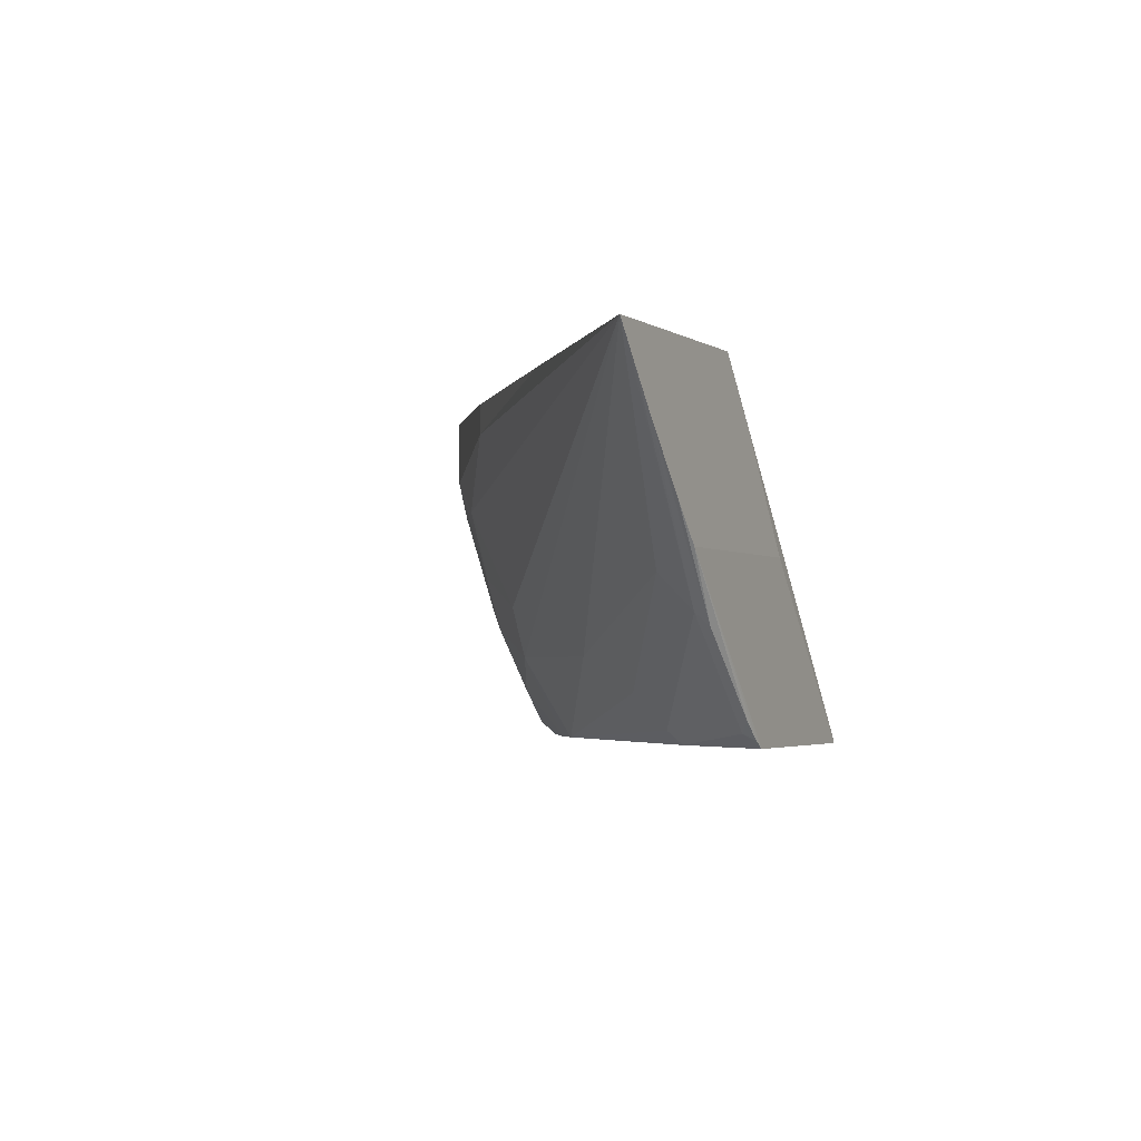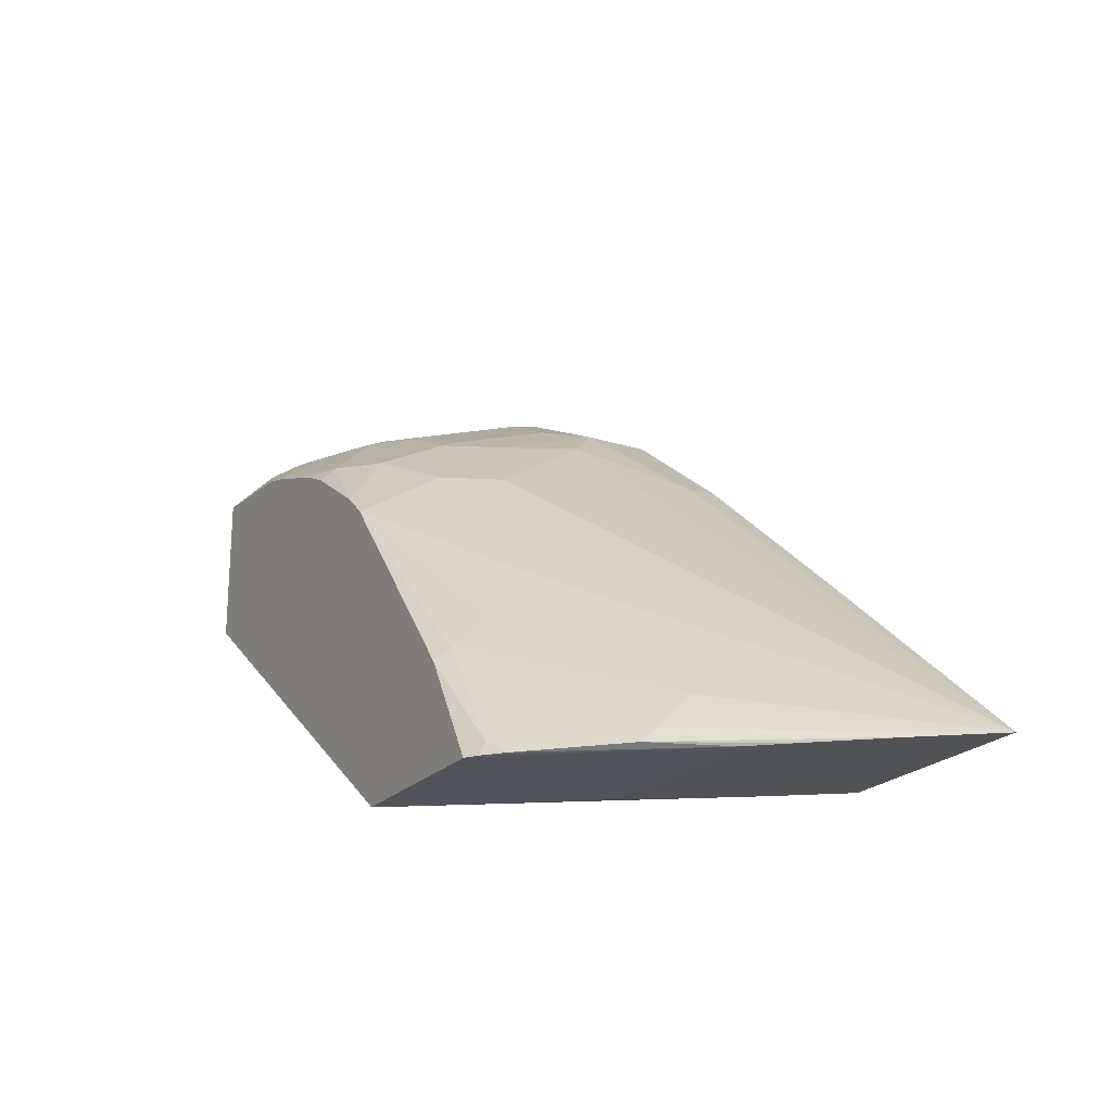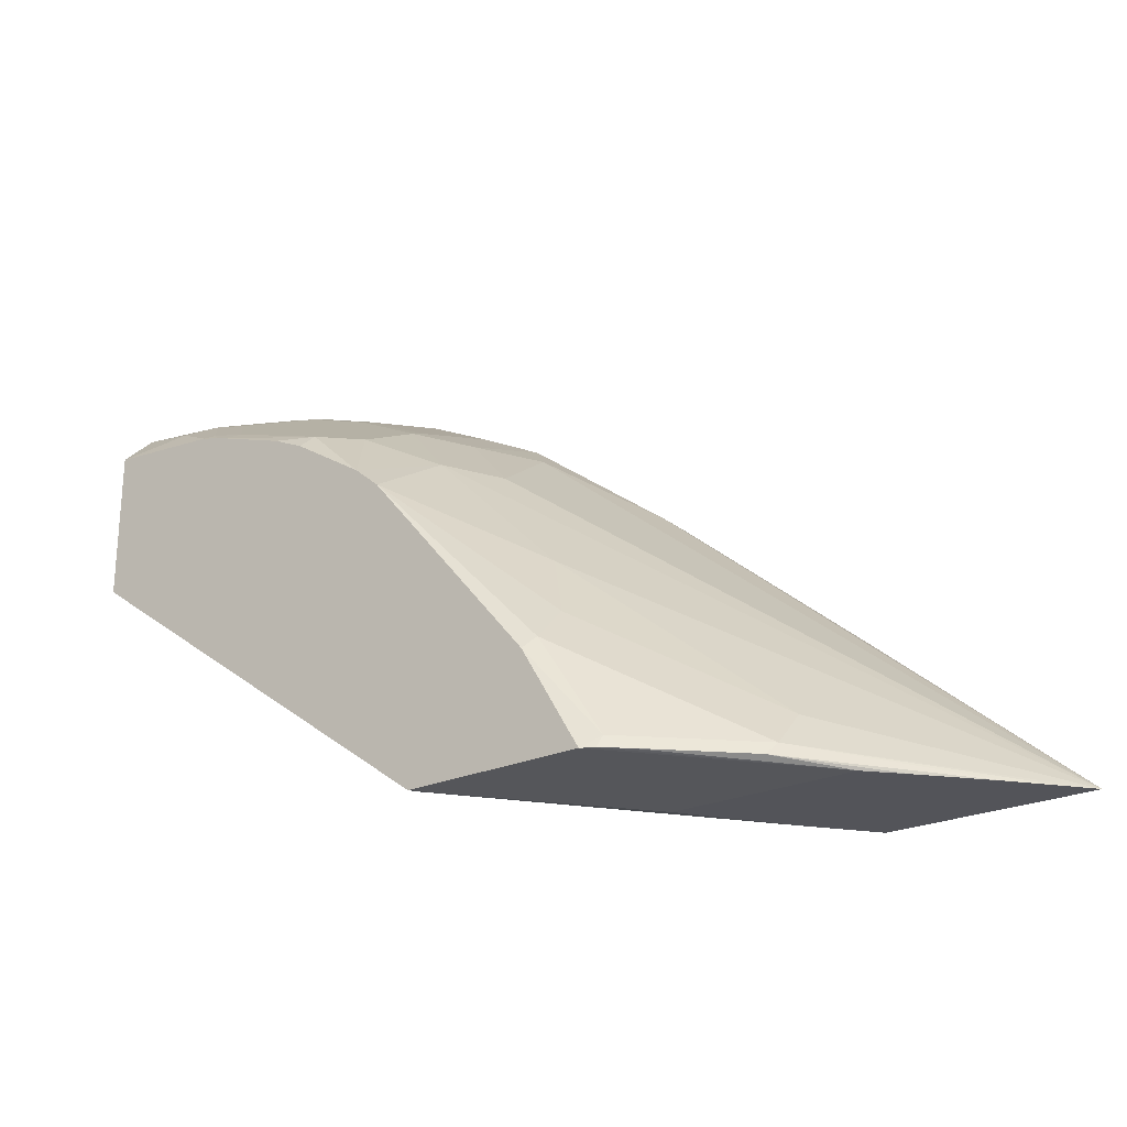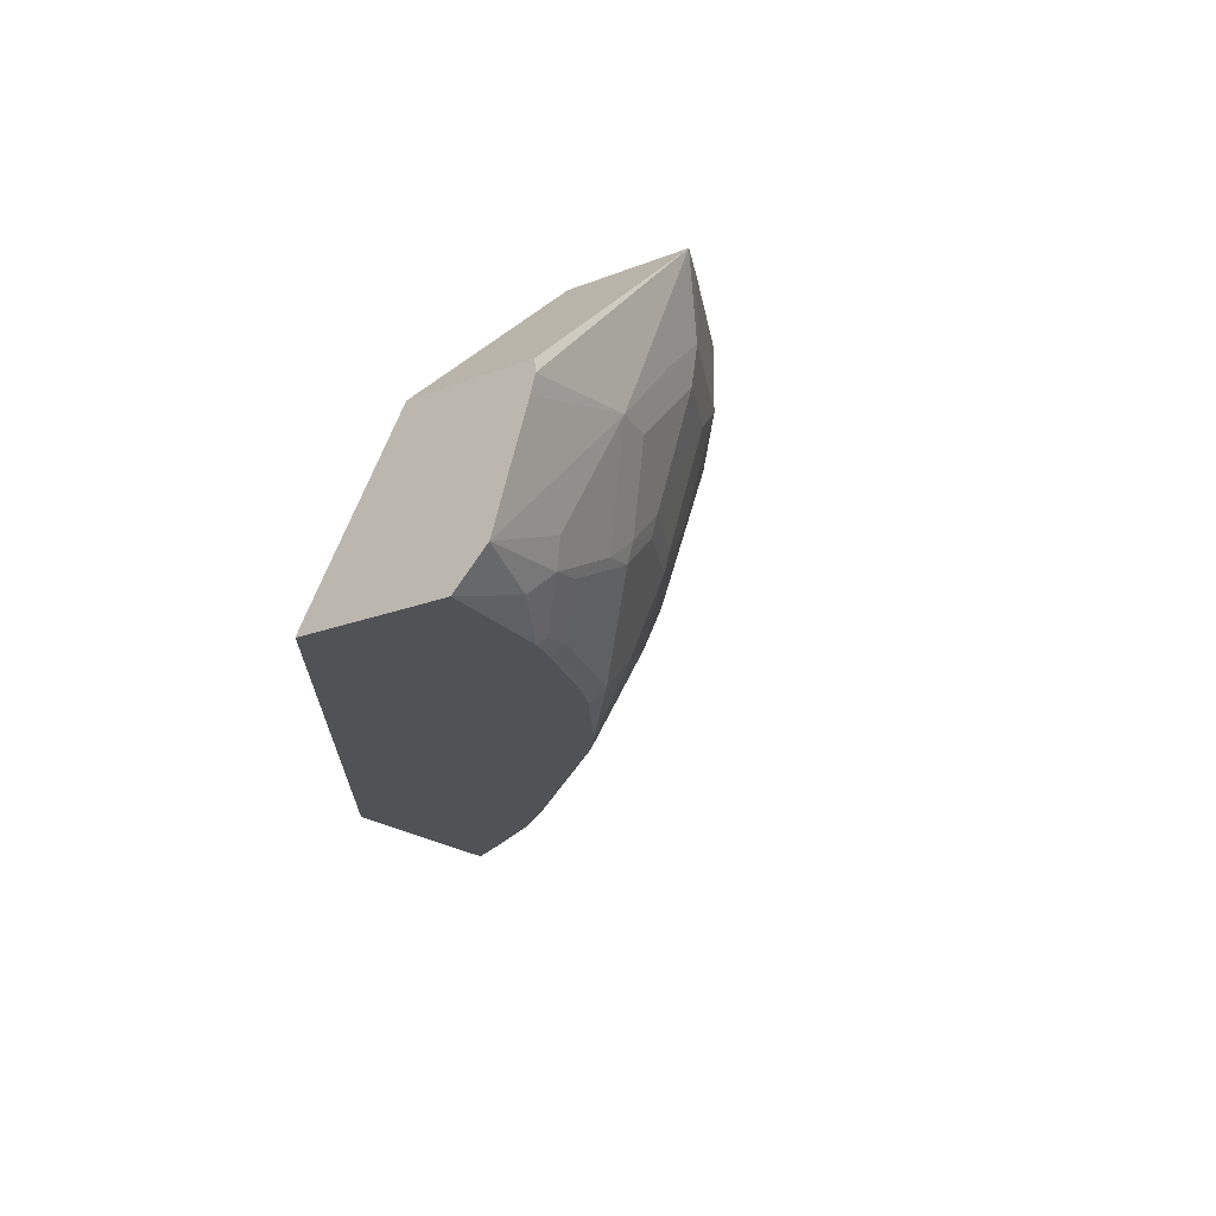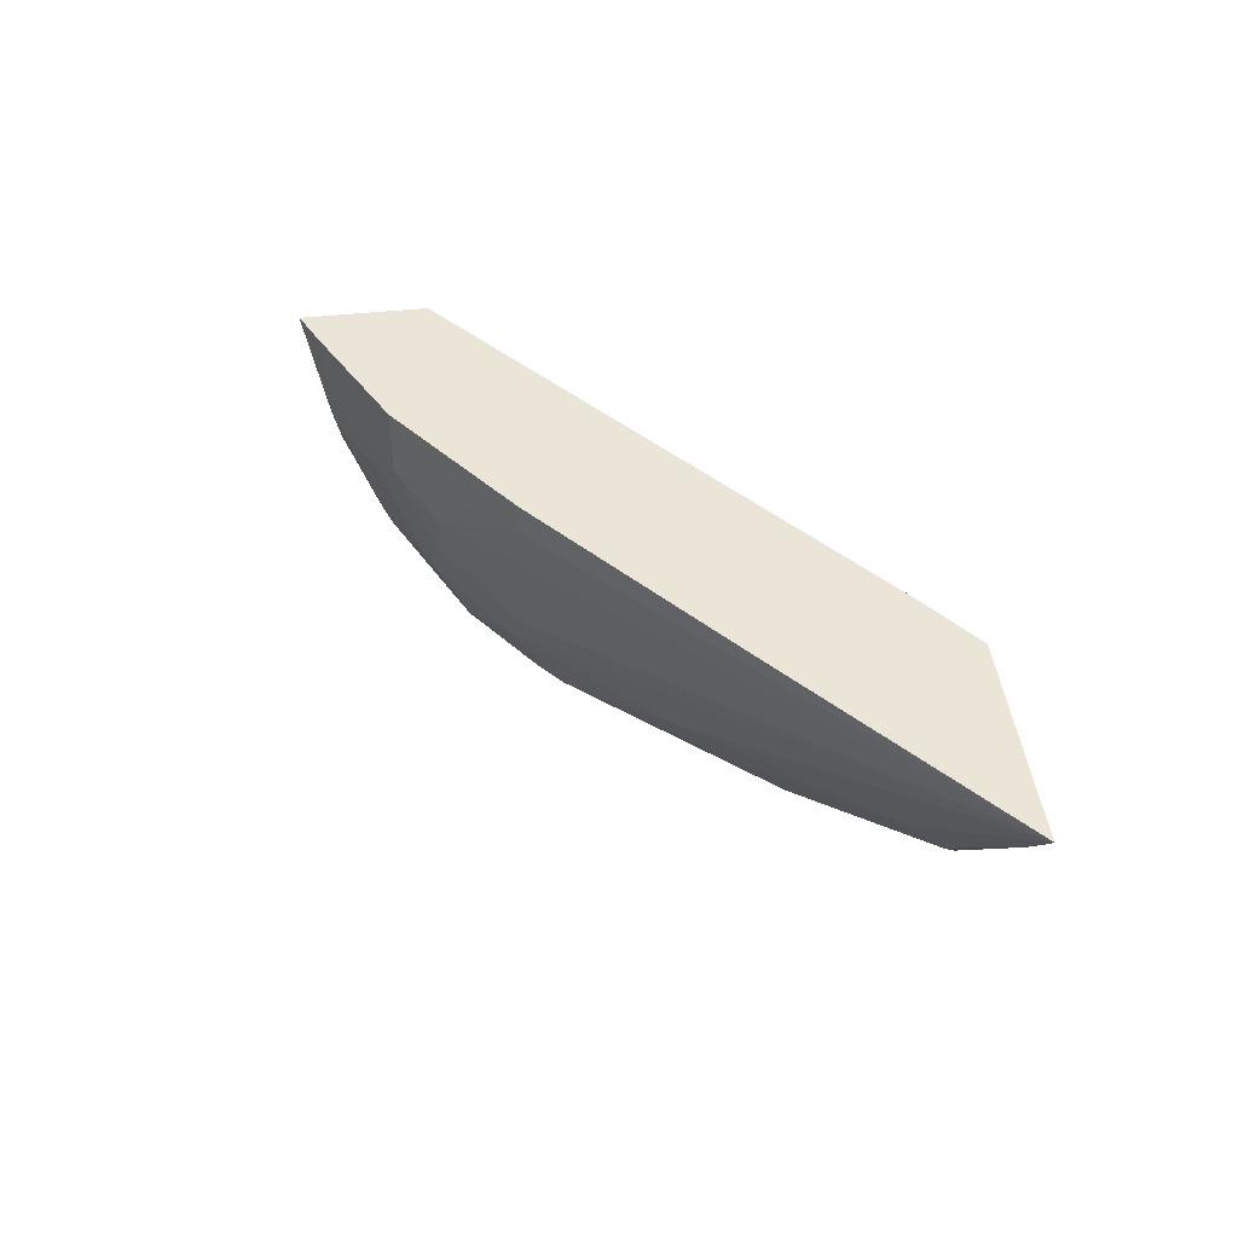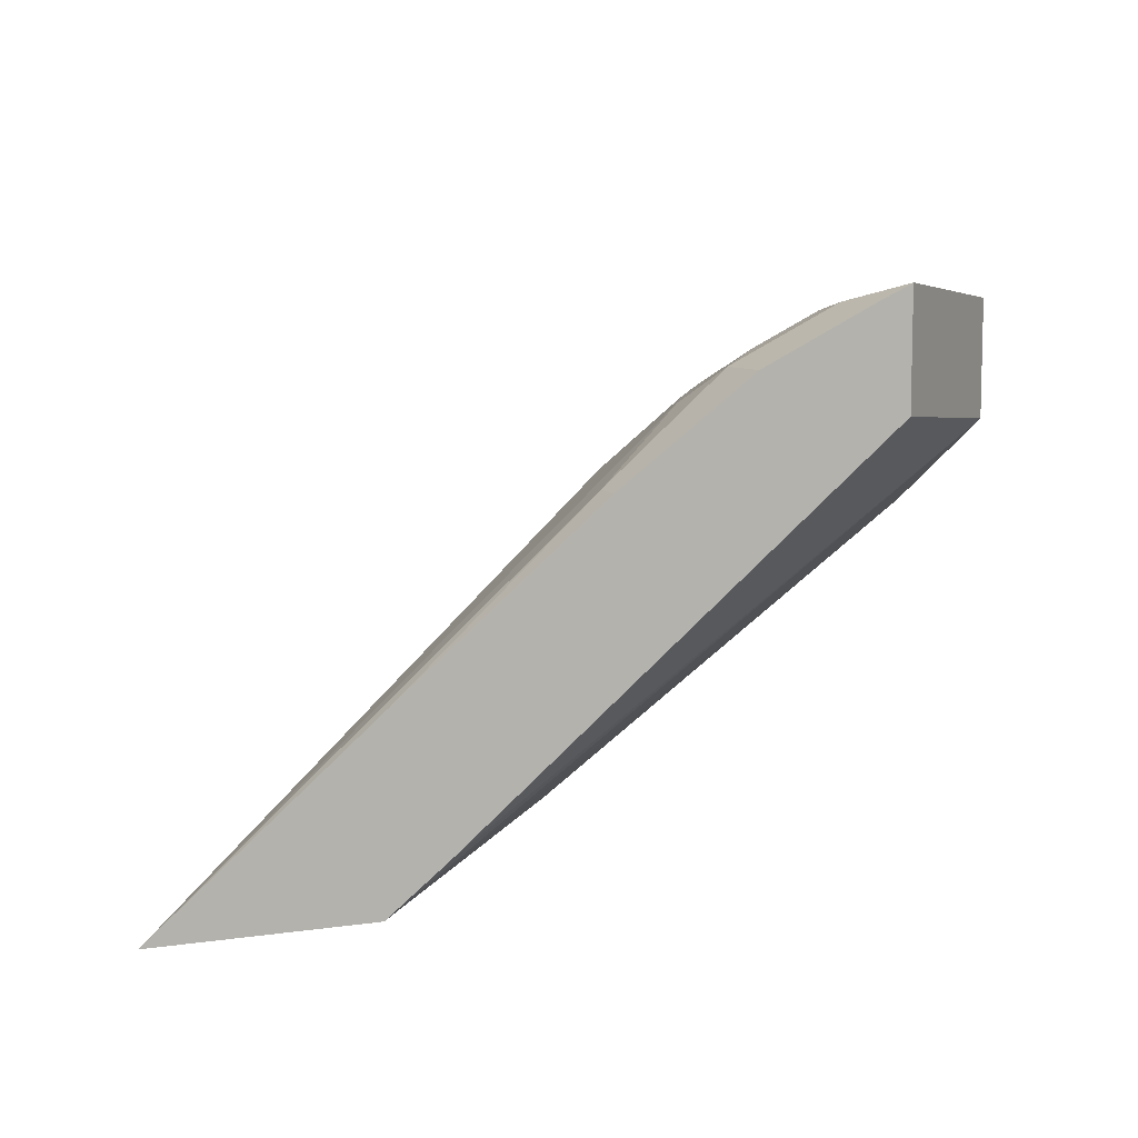
<metadata>
{"format":"obj","ext":"obj","renderer":"f3d","projection":"perspective","resolution":1024,"background":"white","views":[{"elev":-2.8,"azim":117.0,"up":"+Y"},{"elev":-21.2,"azim":61.0,"up":"+Z"},{"elev":-23.7,"azim":37.4,"up":"+Z"},{"elev":-20.8,"azim":-54.7,"up":"+Y"},{"elev":44.3,"azim":82.9,"up":"+Y"},{"elev":8.1,"azim":158.4,"up":"+Z"}]}
</metadata>
<code>
v 0.195 -0.1636 0.4277
v 0.1698 -0.1133 0.4529
v 0.151 -0.1698 0.434
v 0.1074 -0.1867 0.432
v 0.1074 -0.1291 0.4509
v 0.1074 -0.1198 0.4536
v 0.2053 -0.02109 0.463
v 0.1074 -0.1133 0.4529
v 0.1074 -0.1133 0.3868
v 0.2053 -0.02109 0.3968
v 0.4478 -0.02109 0.1945
v 0.4808 -0.02109 0.1685
v 0.3649 -0.02109 0.3649
v 0.4773 -0.02109 0.2698
v 0.5957 -0.02109 0.1685
v 0.3649 -0.03775 0.3649
v 0.2894 -0.05662 0.4215
v 0.3083 -0.07548 0.4026
v 0.3271 -0.1321 0.3648
v 0.2893 -0.1133 0.4026
v 0.3067 -0.1604 0.368
v 0.2689 -0.1415 0.4057
v 0.2666 -0.1321 0.4105
v 0.2288 -0.1321 0.4293
v 0.2666 -0.07548 0.4293
v 0.2265 -0.05662 0.4529
v 0.2288 -0.07548 0.4482
v 0.1911 -0.1133 0.4482
v 0.2053 -0.07782 0.4529
v 0.2053 -0.07548 0.4534
v 0.2265 -0.02109 0.4529
v 0.2894 -0.02109 0.4215
v 0.21 -0.151 0.4293
v 0.2312 -0.1415 0.4246
v 0.2123 -0.1604 0.4246
v 0.1573 -0.1824 0.4277
v 0.1746 -0.1793 0.4246
v 0.2501 -0.1981 0.3869
v 0.1935 -0.1981 0.4057
v 0.1762 -0.2013 0.4089
v 0.183 -0.2055 0.4036
v 0.1879 -0.2055 0.402
v 0.1719 -0.2055 0.4068
v 0.1447 -0.195 0.4215
v 0.1074 -0.2055 0.4131
v 0.1074 -0.2055 0.3313
v 0.1074 -0.2013 0.3334
v 0.3315 -0.2023 0.1727
v 0.3298 -0.2055 0.1727
v 0.4165 -0.1132 0.1685
v 0.455 -0.05526 0.1685
v 0.5196 -0.1133 0.1685
v 0.4305 -0.2055 0.1727
v 0.4371 -0.2014 0.1727
v 0.4486 -0.1916 0.1727
v 0.4388 -0.1981 0.1793
v 0.3973 -0.2055 0.2286
v 0.401 -0.1981 0.2359
v 0.4954 -0.1415 0.1793
v 0.4921 -0.1481 0.1727
v 0.5363 -0.09435 0.1685
v 0.5668 -0.05798 0.1685
v 0.5828 -0.03774 0.1685
v 0.4954 -0.1227 0.1982
v 0.401 -0.1793 0.2548
v 0.3027 -0.2055 0.3404
v 0.2464 -0.2055 0.3795
v 0.2881 -0.2055 0.3528
v 0.2689 -0.1793 0.3869
v 0.3821 -0.1604 0.2925
v 0.2286 -0.2055 0.3879
f 56 59 58
f 56 54 55
f 56 53 54
f 56 57 53
f 56 58 57
f 56 55 59
f 63 62 15
f 55 52 60
f 61 60 52
f 61 62 60
f 61 52 62
f 62 52 15
f 55 54 52
f 55 60 59
f 52 54 53
f 45 4 46
f 52 49 50
f 63 59 62
f 4 9 46
f 47 46 9
f 48 46 47
f 48 49 46
f 20 18 17
f 52 53 49
f 48 50 49
f 48 12 51
f 48 47 12
f 47 9 12
f 51 12 50
f 50 12 15
f 52 50 15
f 48 51 50
f 63 15 59
f 36 1 3
f 58 59 64
f 34 38 69
f 34 35 38
f 34 22 24
f 71 67 38
f 71 43 67
f 42 43 71
f 34 69 22
f 42 71 38
f 43 46 67
f 67 46 49
f 53 67 49
f 60 62 59
f 36 3 4
f 45 46 43
f 39 42 38
f 64 59 15
f 69 21 22
f 70 15 21
f 58 64 65
f 58 65 66
f 57 58 66
f 57 66 53
f 66 67 53
f 68 67 66
f 21 15 19
f 68 38 67
f 68 21 69
f 68 66 21
f 66 70 21
f 66 65 70
f 64 70 65
f 64 15 70
f 68 69 38
f 44 45 43
f 41 42 39
f 44 36 4
f 23 20 25
f 23 25 24
f 23 24 22
f 23 22 20
f 20 22 21
f 20 21 19
f 20 19 18
f 18 19 15
f 16 18 15
f 16 17 18
f 16 13 17
f 14 13 16
f 14 16 15
f 14 15 12
f 14 12 13
f 13 12 7
f 10 7 12
f 44 4 45
f 2 3 1
f 2 4 3
f 5 4 2
f 5 2 6
f 6 2 7
f 25 20 17
f 6 7 8
f 8 9 4
f 8 7 9
f 10 9 7
f 11 9 10
f 11 12 9
f 11 10 12
f 6 8 4
f 26 25 17
f 5 6 4
f 27 24 25
f 27 25 26
f 40 37 36
f 40 36 44
f 41 40 43
f 41 43 42
f 41 39 40
f 40 39 37
f 37 39 38
f 37 38 35
f 37 35 36
f 36 35 1
f 33 2 1
f 33 1 35
f 33 35 34
f 33 34 24
f 40 44 43
f 33 28 2
f 33 24 28
f 27 26 28
f 30 29 26
f 30 2 29
f 30 7 2
f 30 26 7
f 26 29 28
f 26 17 31
f 2 28 29
f 26 31 7
f 32 17 13
f 27 28 24
f 31 32 7
f 31 17 32
f 32 13 7

</code>
